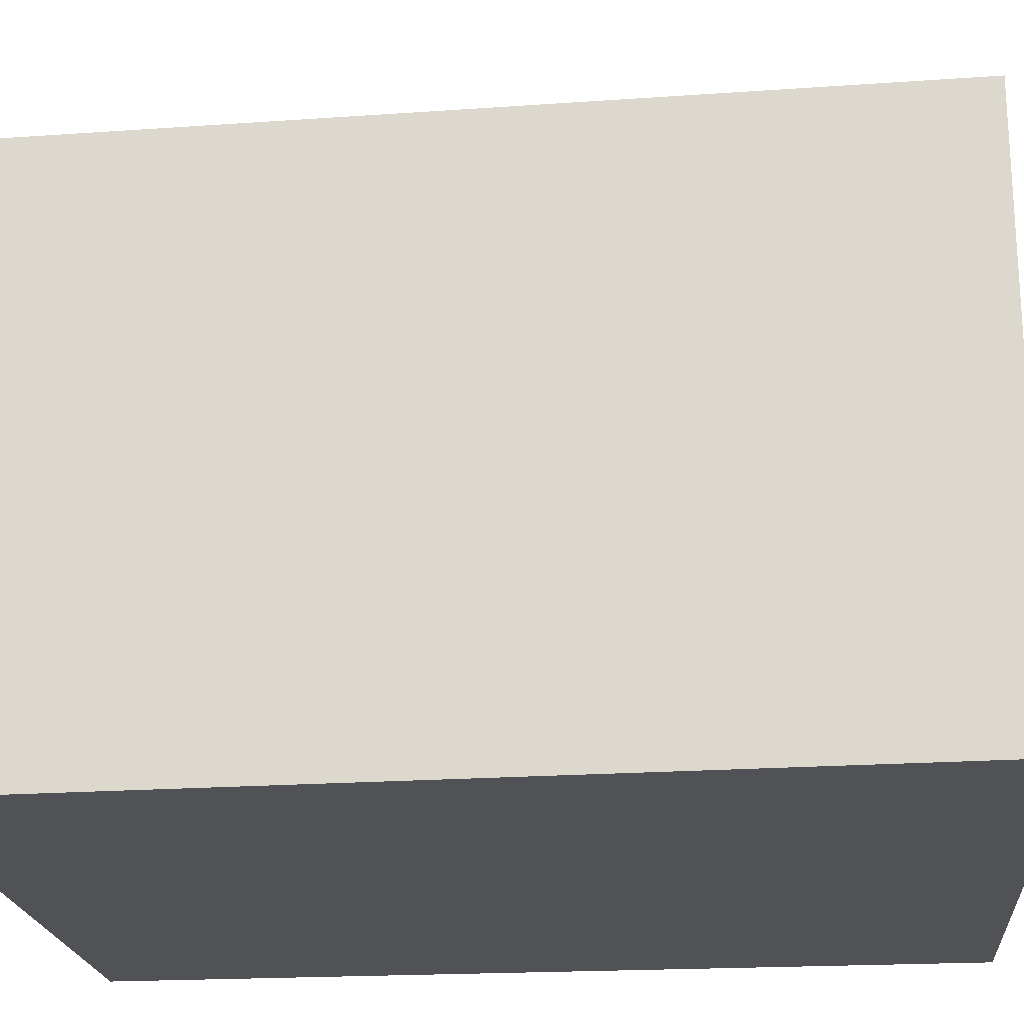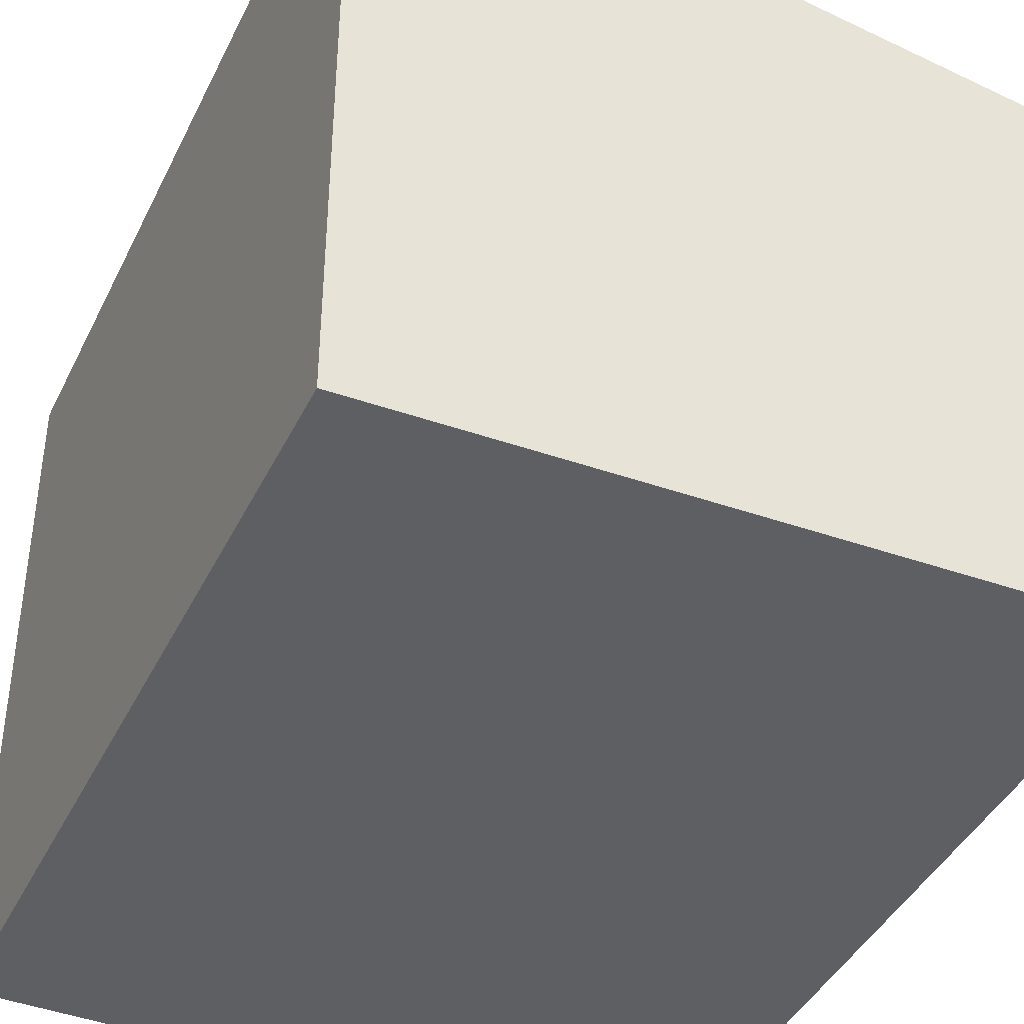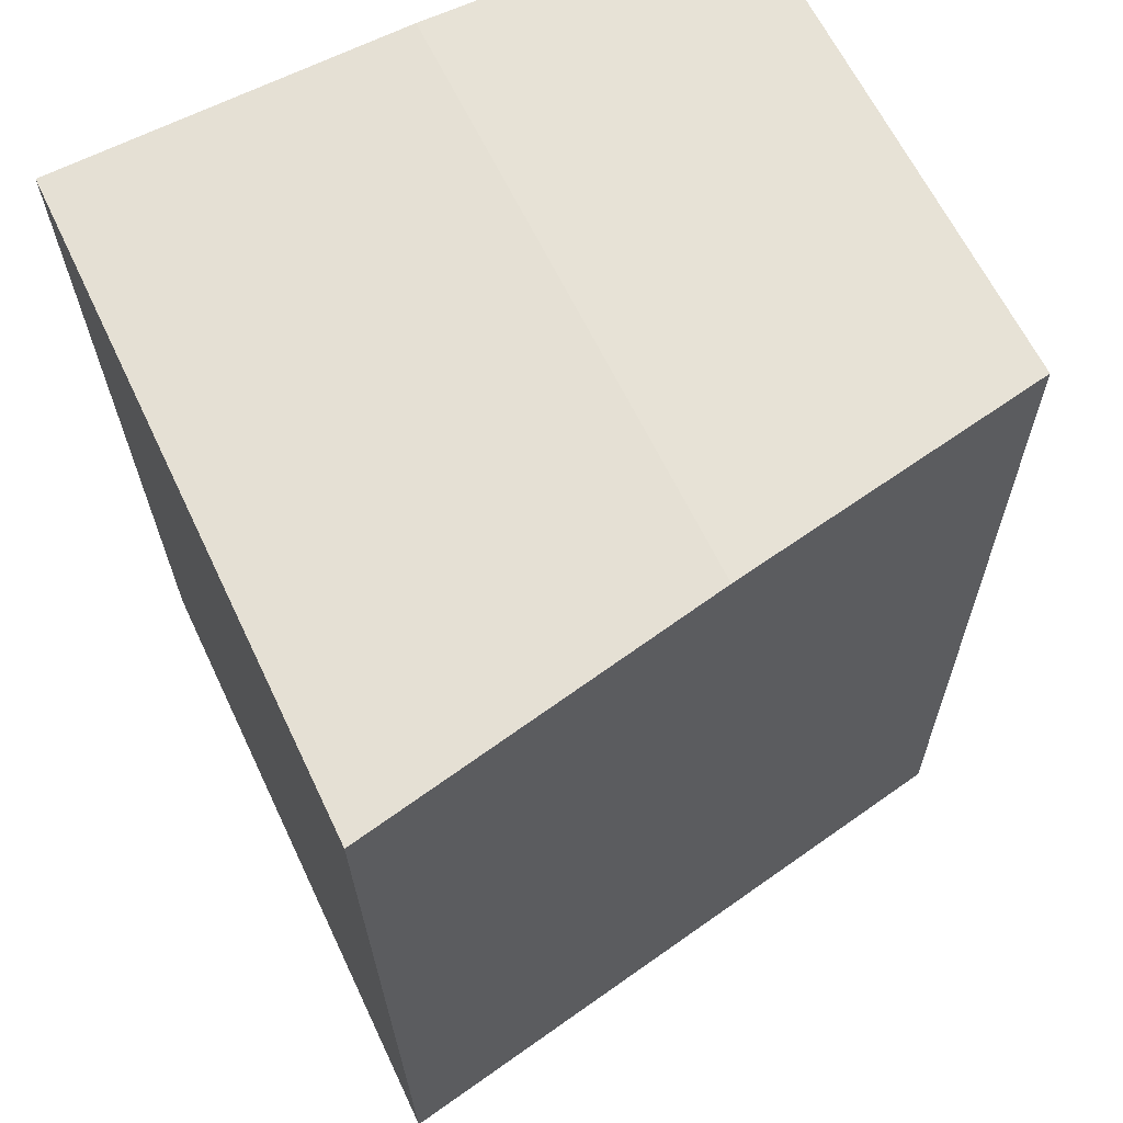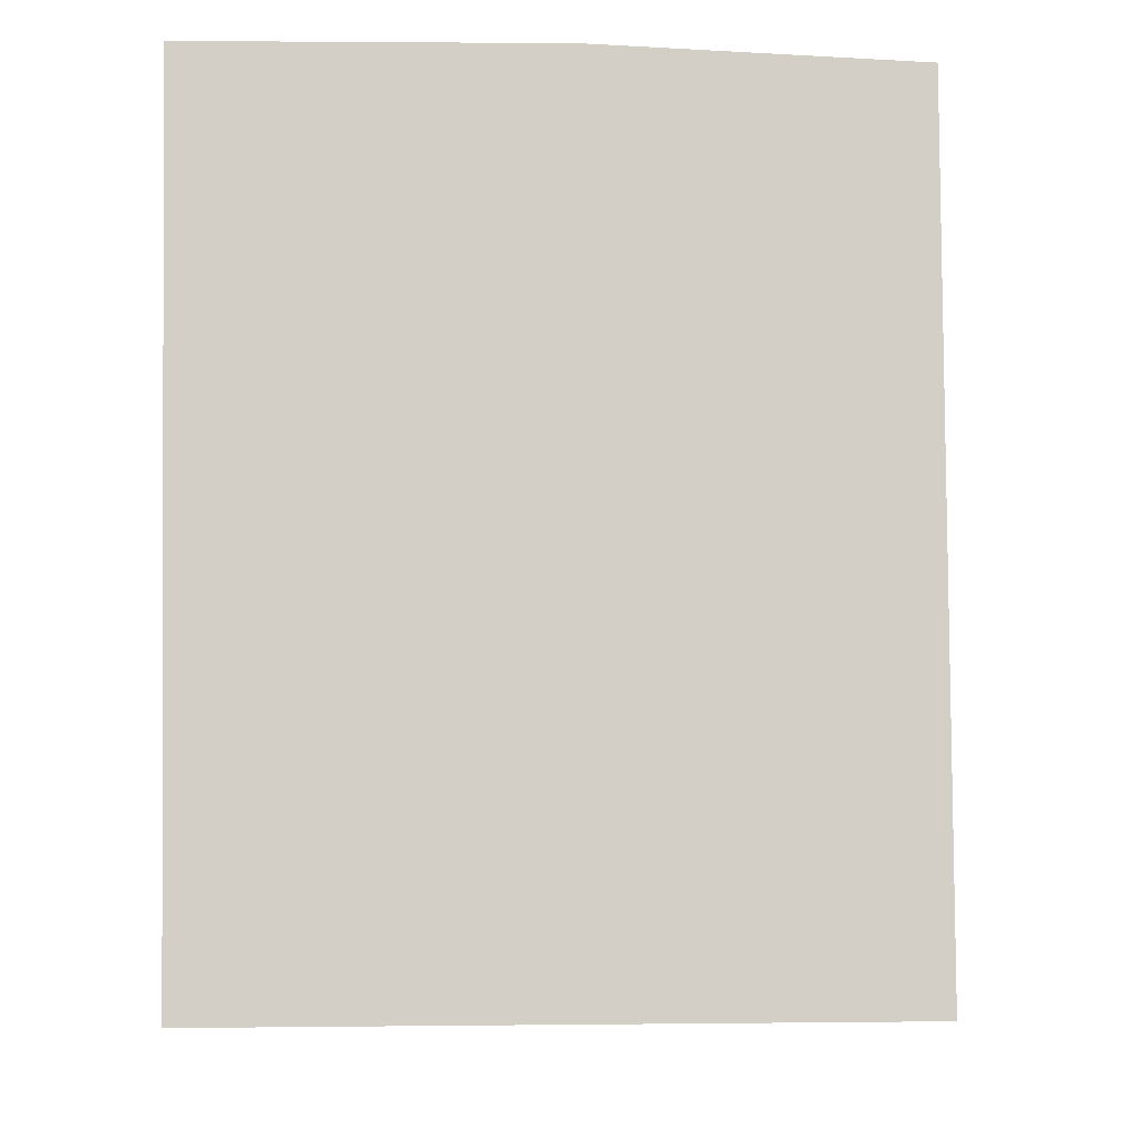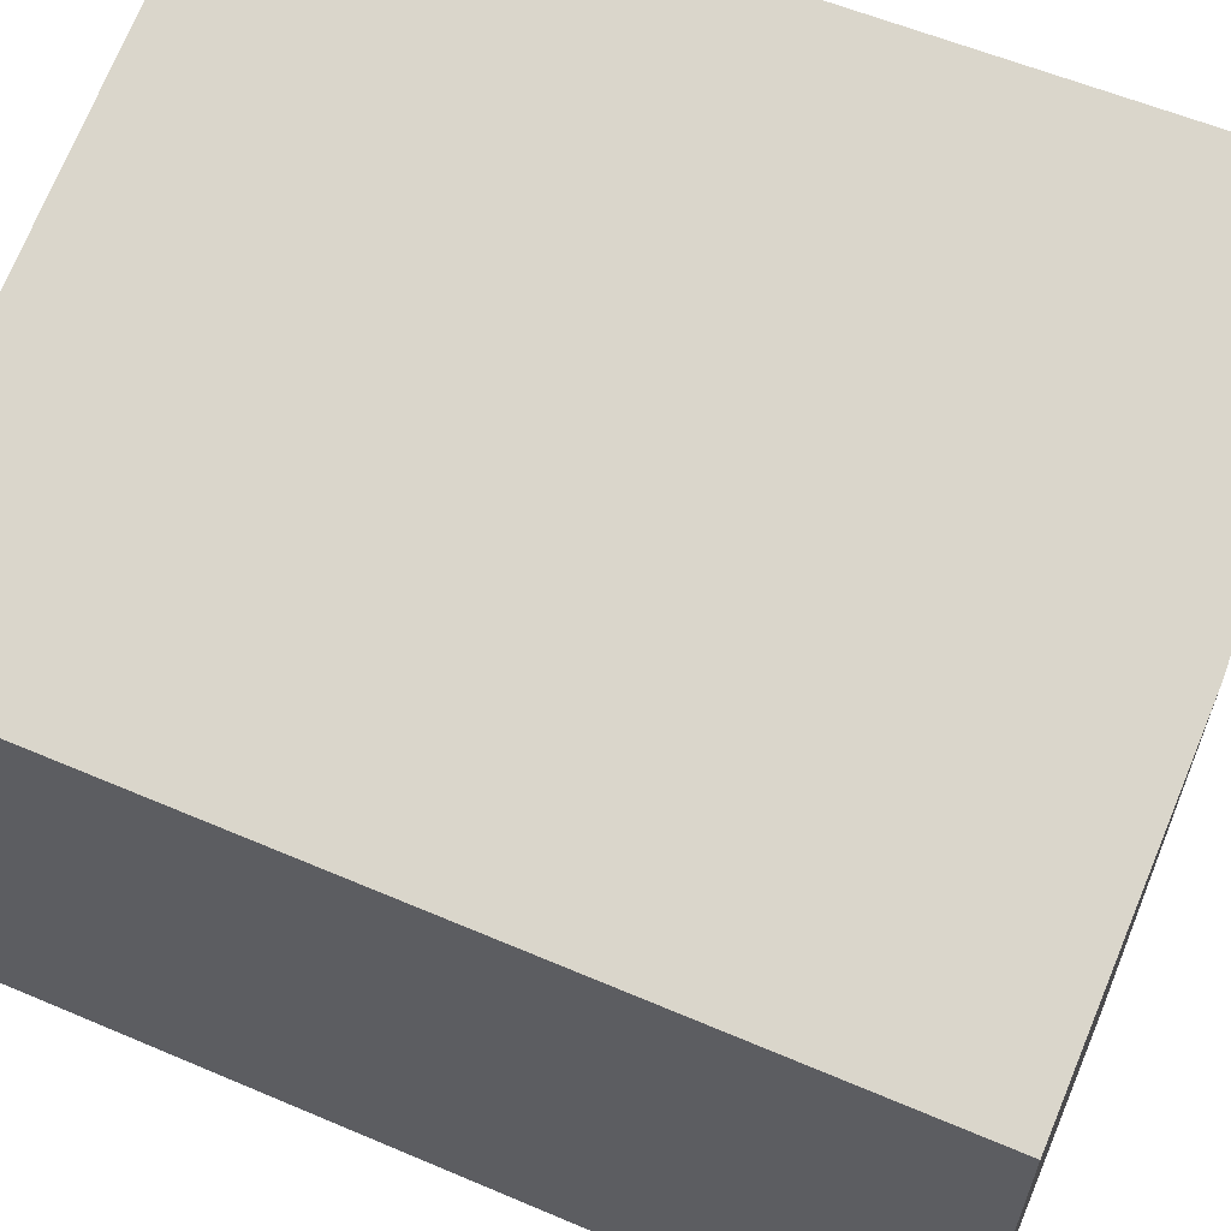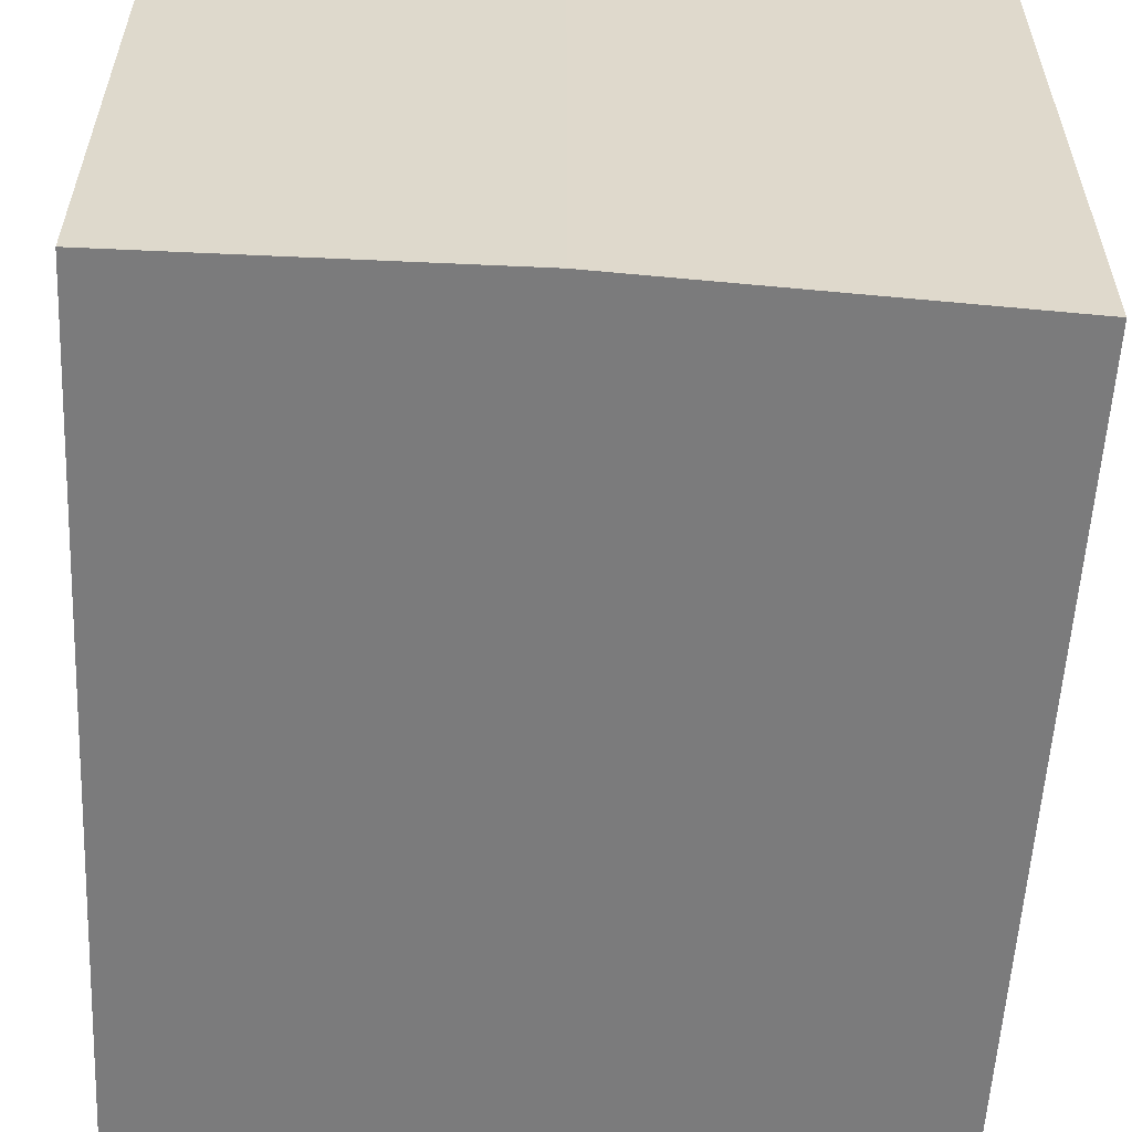
<metadata>
{"format":"obj","ext":"obj","renderer":"f3d","projection":"perspective","resolution":1024,"background":"white","views":[{"elev":-21.2,"azim":-82.9,"up":"+Y"},{"elev":-40.6,"azim":156.9,"up":"+Y"},{"elev":62.9,"azim":154.7,"up":"+Z"},{"elev":-8.4,"azim":-178.9,"up":"+Z"},{"elev":63.1,"azim":-66.8,"up":"+Y"},{"elev":-58.5,"azim":-2.5,"up":"+Y"}]}
</metadata>
<code>
v  0 3.714 2.274e-16
v  4.469 4.537 -5.775
v  0.01 3.714 -5.759
v  4.584 4.56 -0.136
v  2.169 4.114 -0.007
v  4.469 3.536e-16 -5.775
v  0.01 3.526e-16 -5.759
v  0 0 0
v  2.169 4.286e-19 -0.007
v  4.584 8.328e-18 -0.136
g defaultobject
f 1 2 3
f 2 1 4
f 4 1 5
f 6 3 2
f 3 6 7
f 7 1 3
f 1 7 8
f 1 9 5
f 9 1 8
f 5 10 4
f 10 5 9
f 10 2 4
f 2 10 6
f 10 7 6
f 7 10 8
f 8 10 9

</code>
